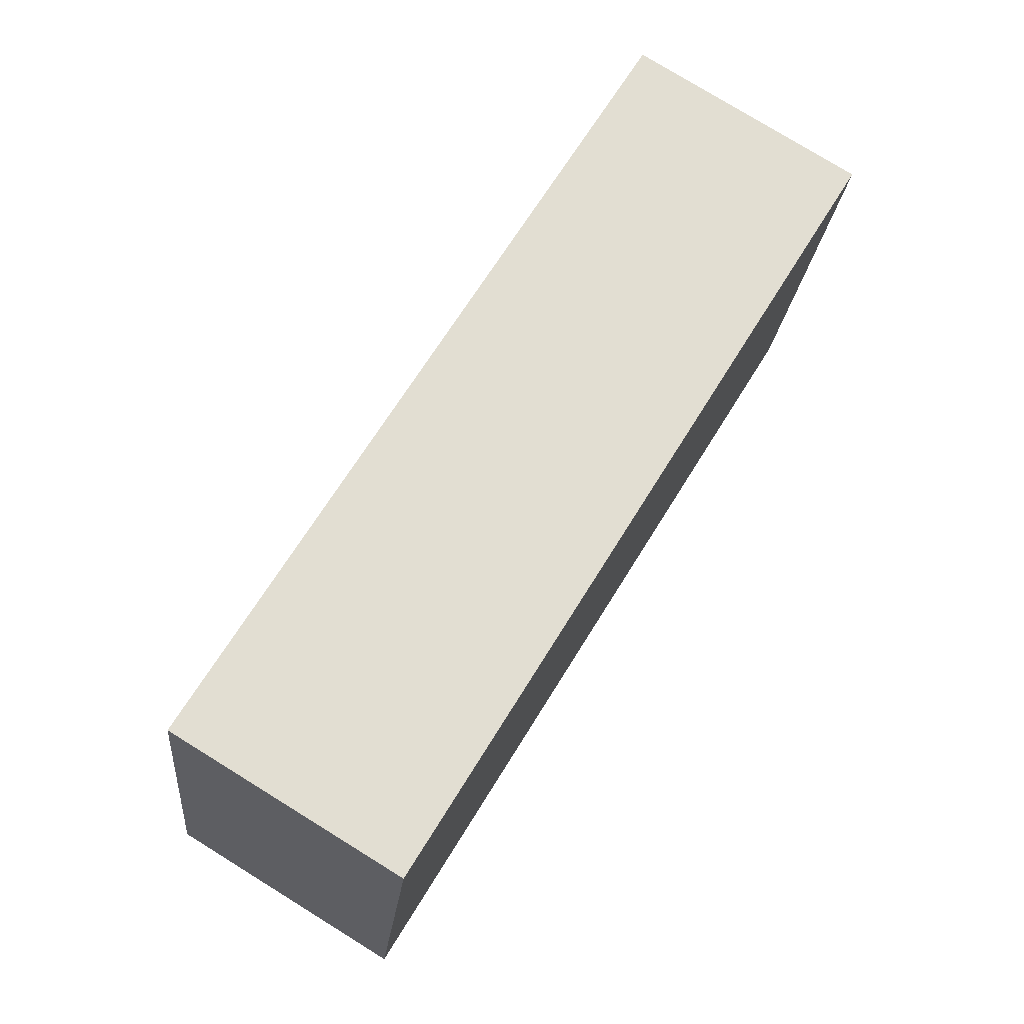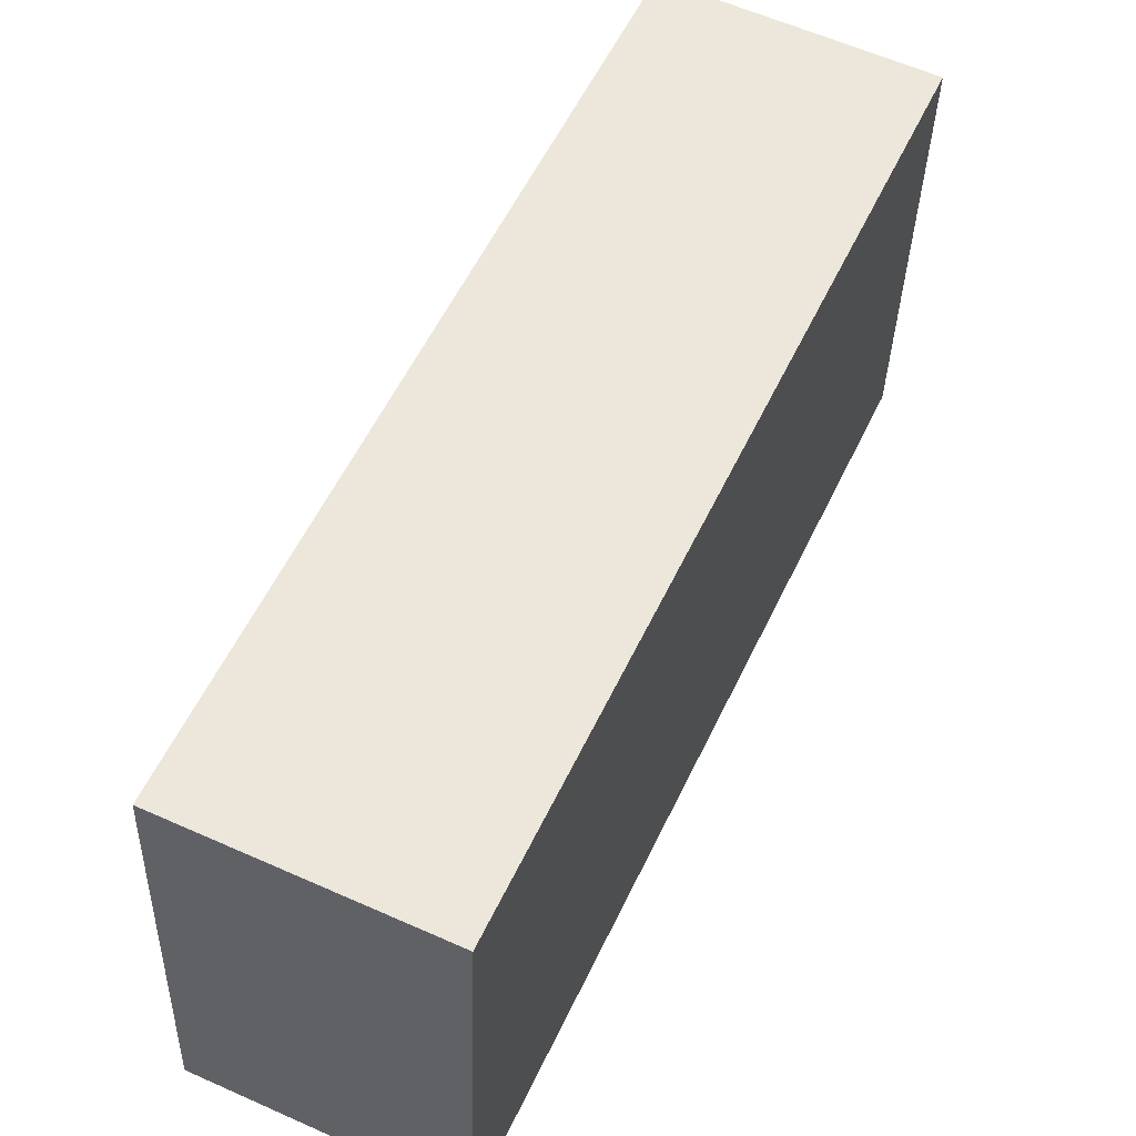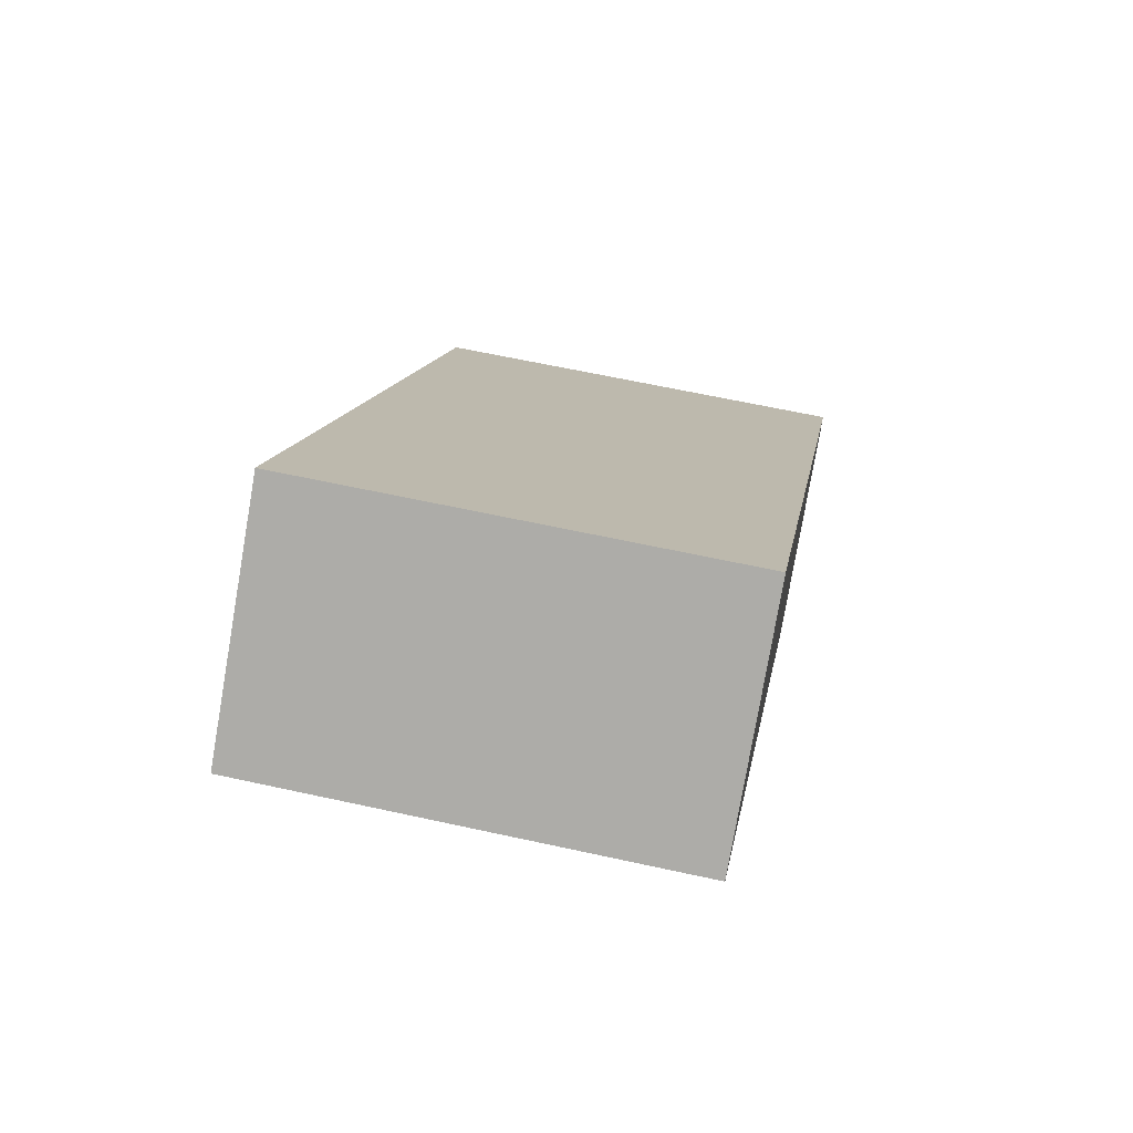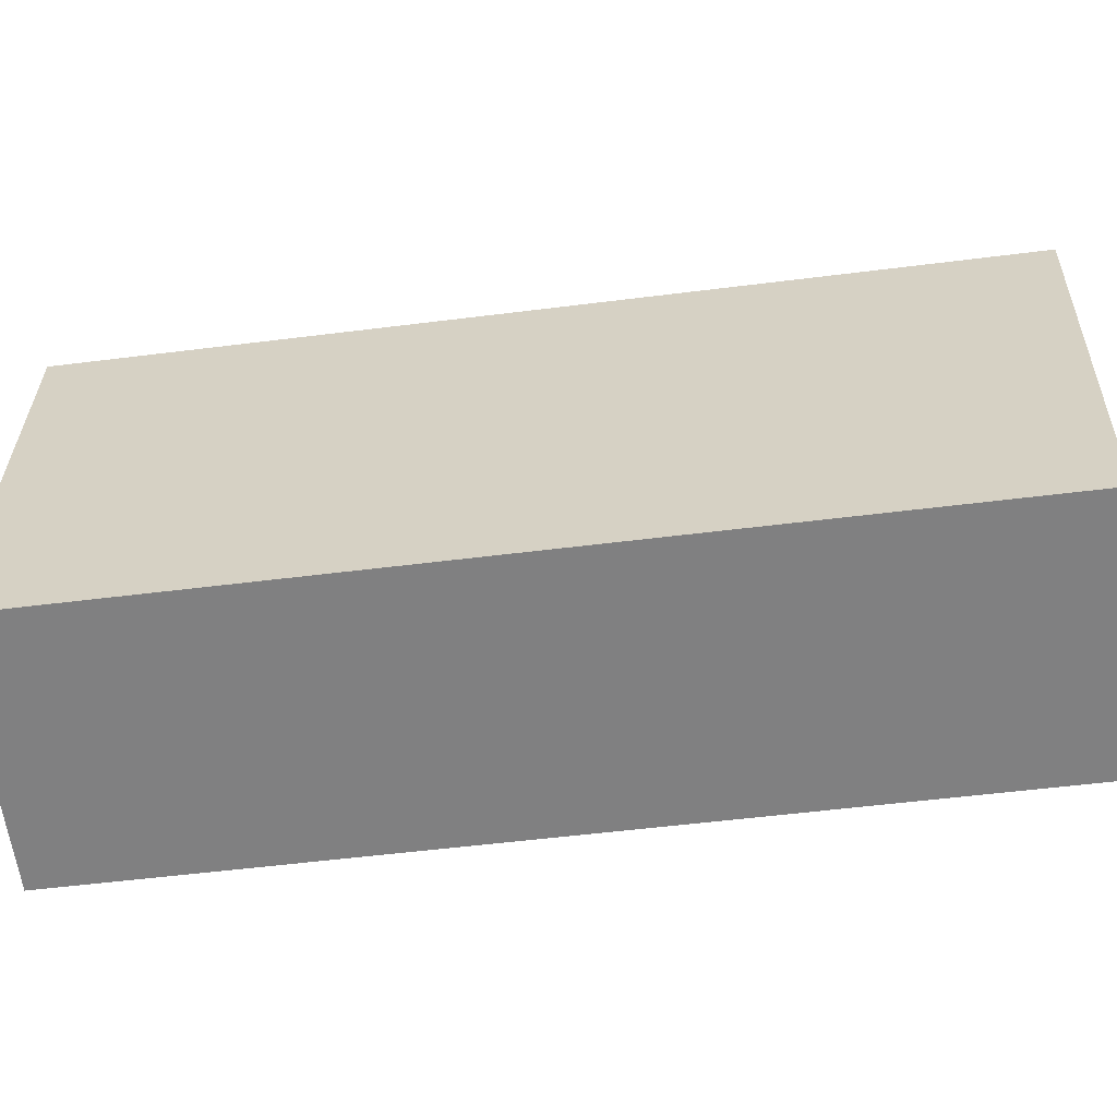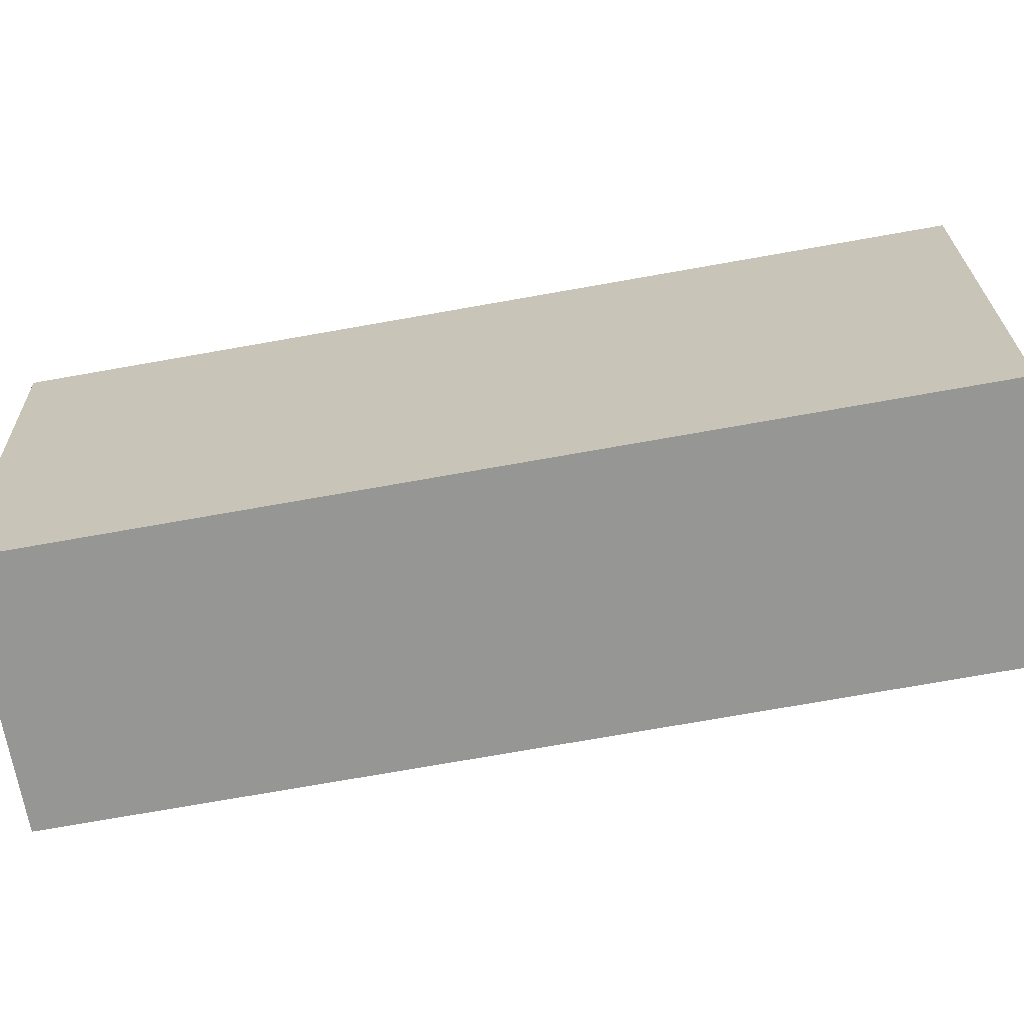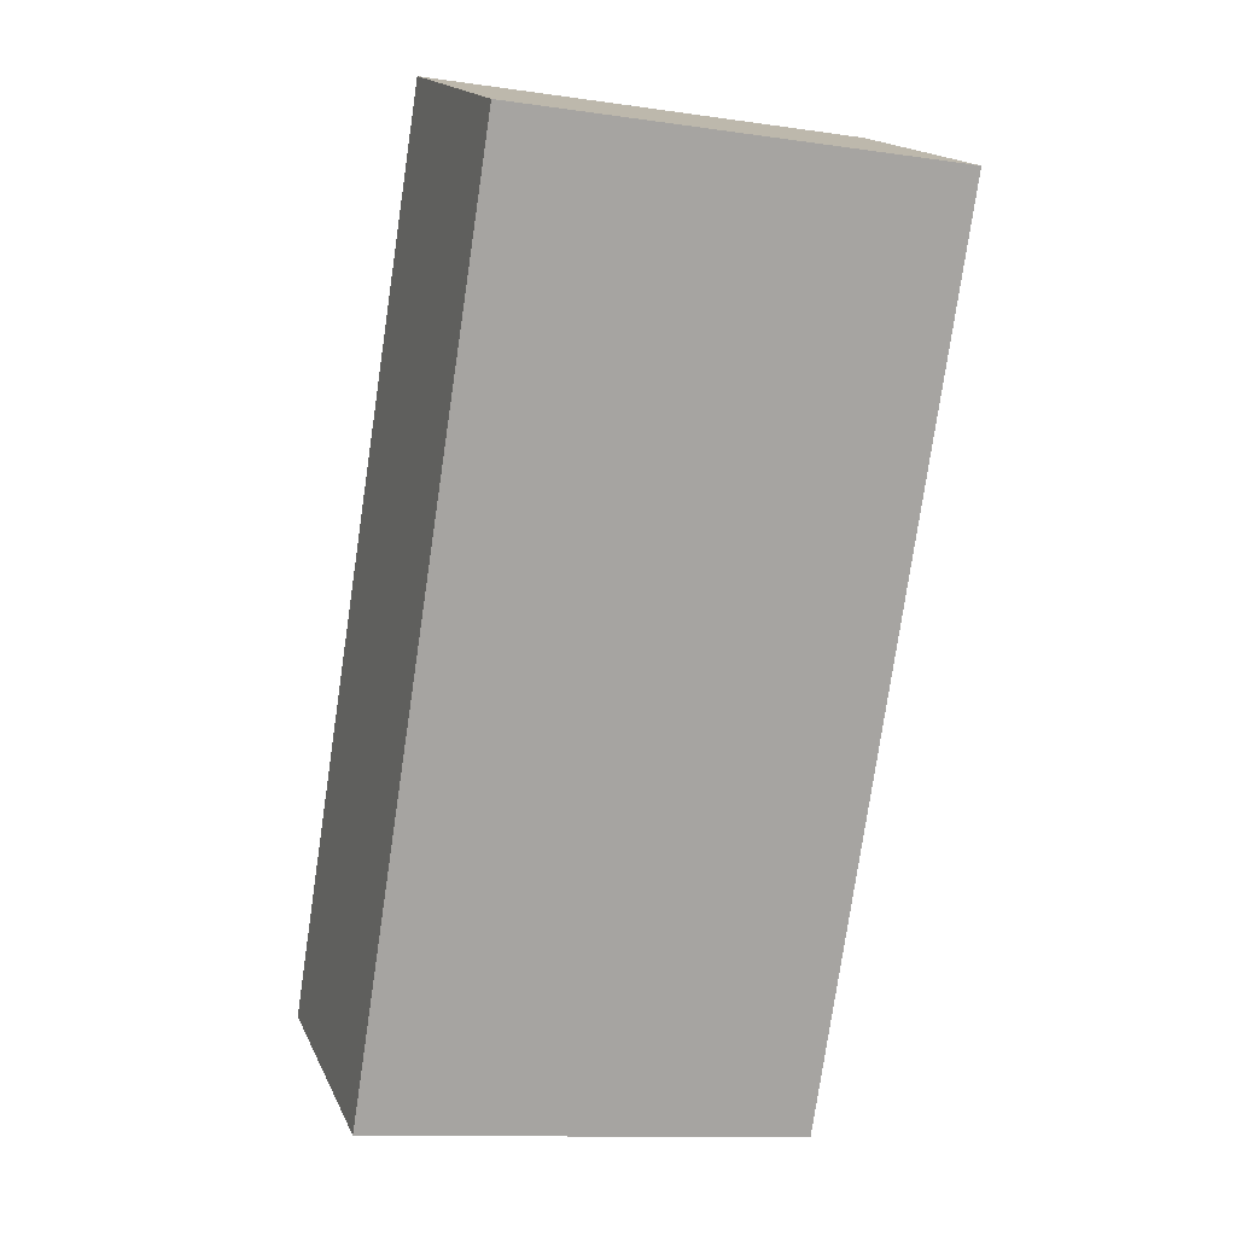
<metadata>
{"format":"obj","ext":"obj","renderer":"f3d","projection":"perspective","resolution":1024,"background":"white","views":[{"elev":-23.0,"azim":174.7,"up":"+Y"},{"elev":56.4,"azim":55.9,"up":"+Z"},{"elev":71.2,"azim":-77.4,"up":"+Y"},{"elev":-61.5,"azim":128.9,"up":"+Z"},{"elev":-66.3,"azim":-49.0,"up":"+Z"},{"elev":-17.0,"azim":-109.0,"up":"+Y"}]}
</metadata>
<code>
o 立方体.003
v 0.5806 -0.983 -0.2392
v 0.01142 -0.03981 -0.2657
v 0.8552 -0.8175 -0.245
v 0.286 0.1257 -0.2716
v 0.5823 -0.9671 0.2932
v 0.01312 -0.02382 0.2667
v 0.8568 -0.8015 0.2873
v 0.2877 0.1417 0.2608
f 2 3 1
f 4 7 3
f 8 5 7
f 6 1 5
f 7 1 3
f 4 6 8
f 2 4 3
f 4 8 7
f 8 6 5
f 6 2 1
f 7 5 1
f 4 2 6

</code>
